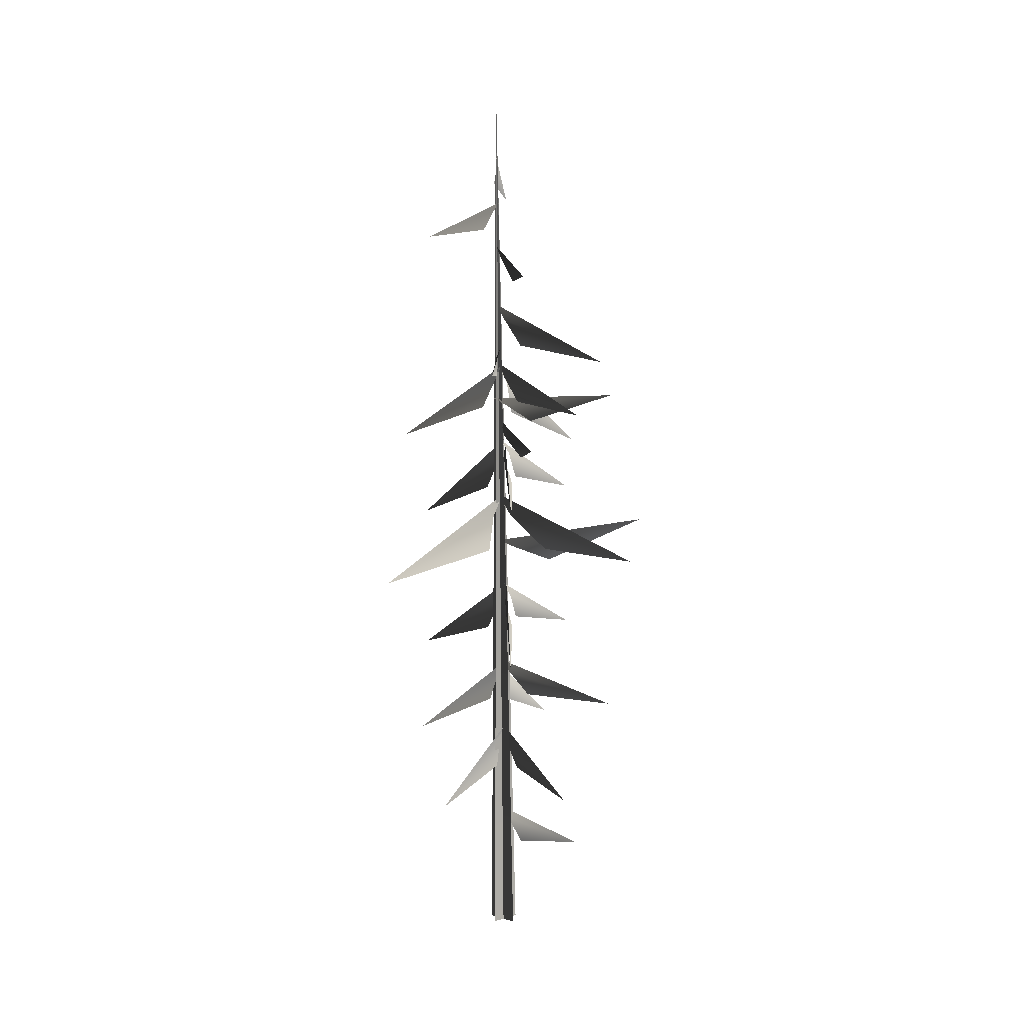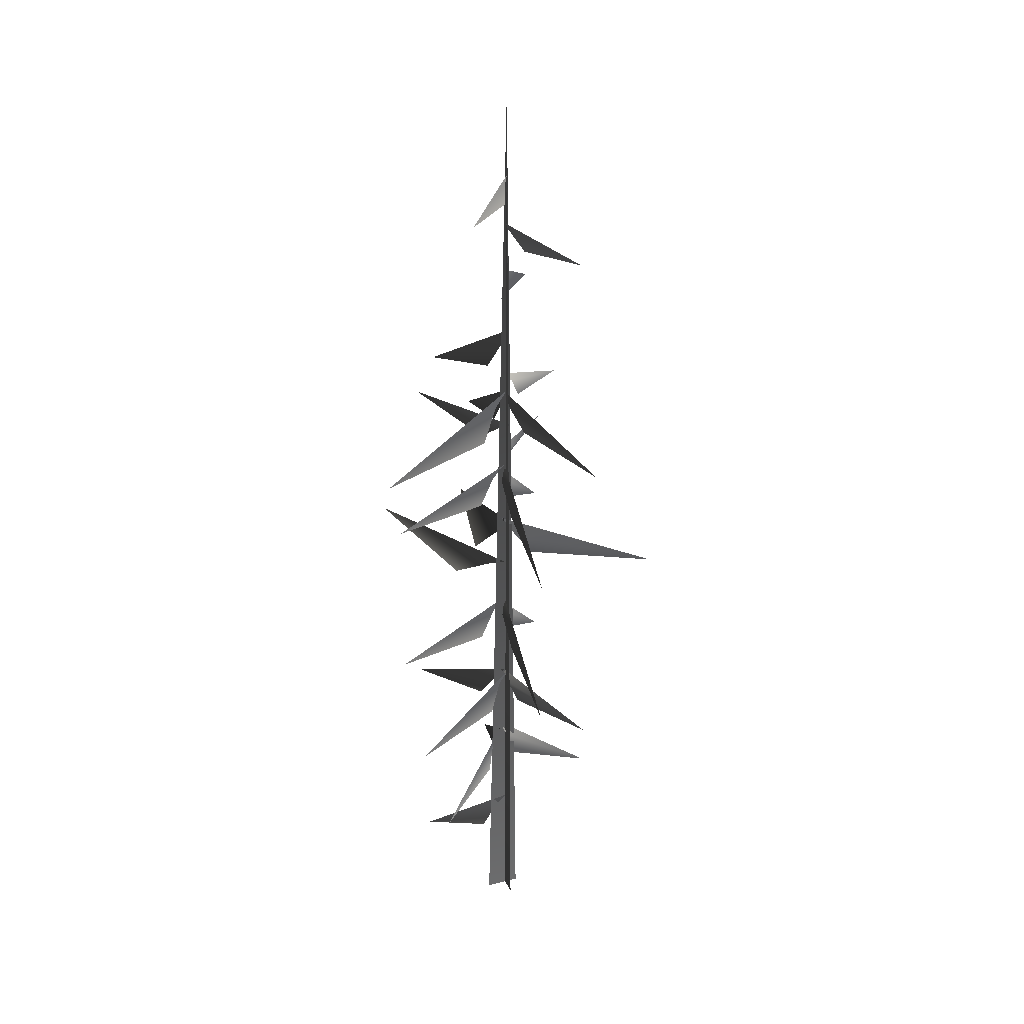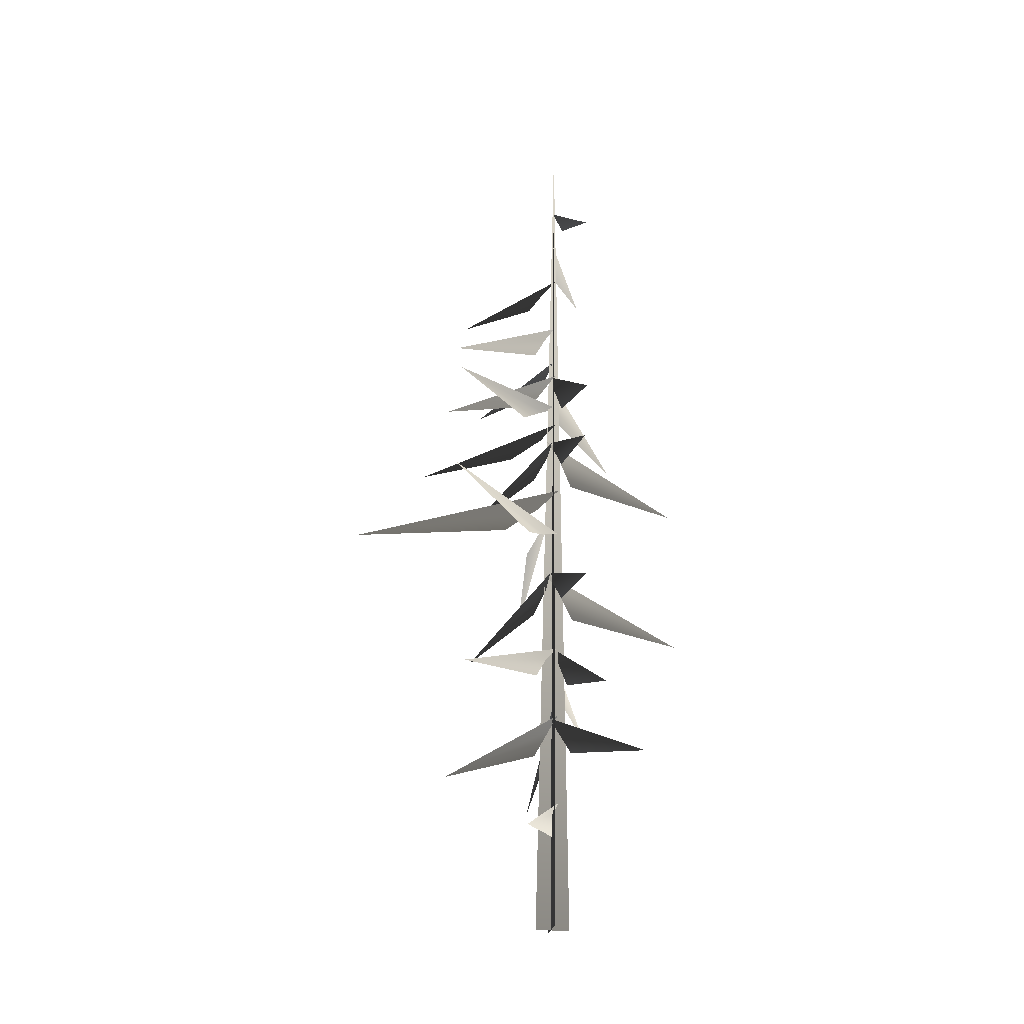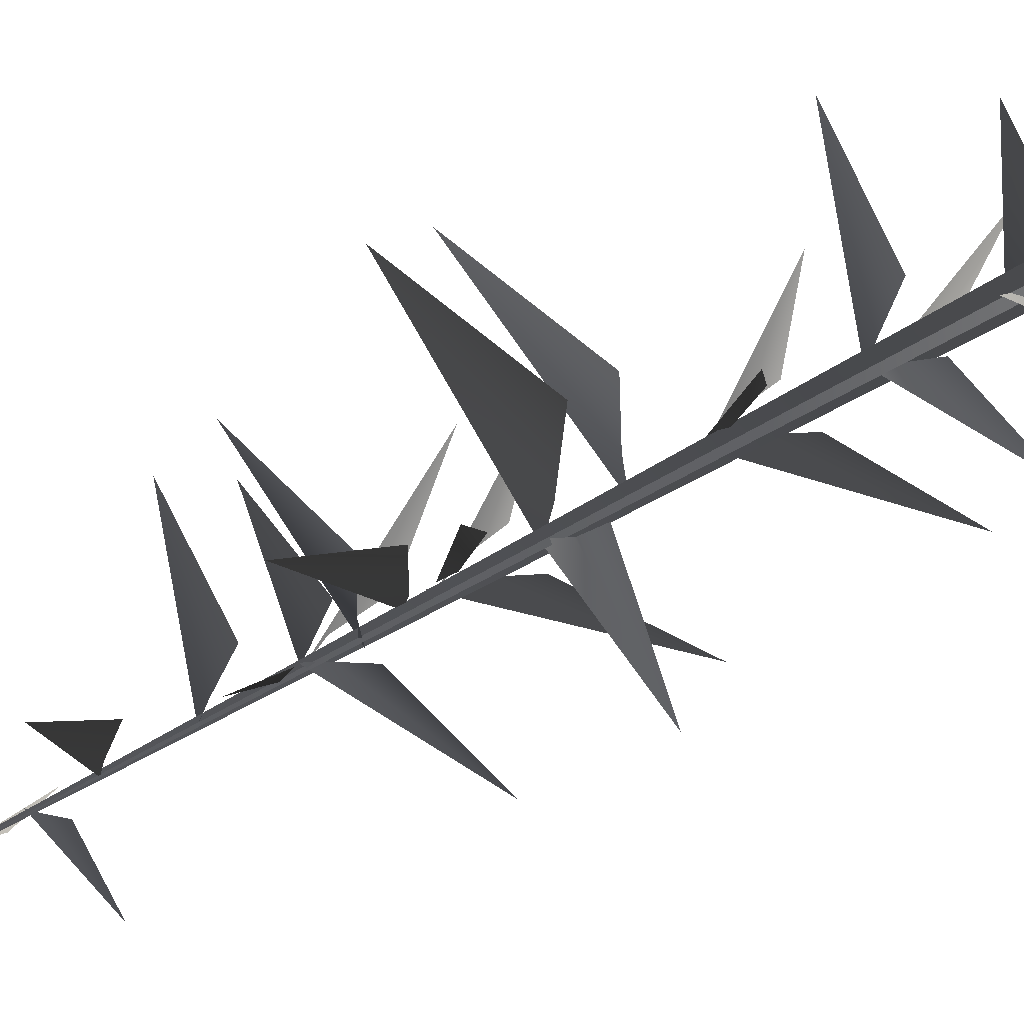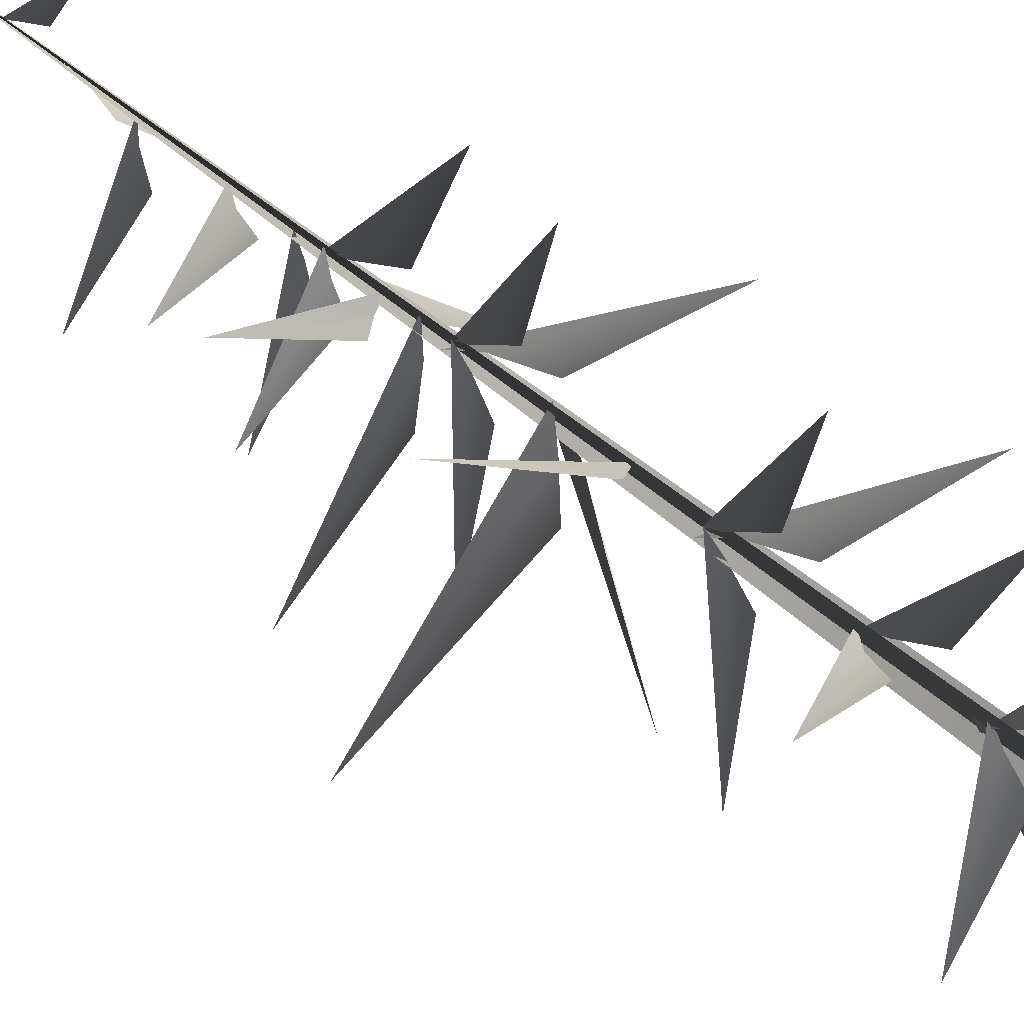
<metadata>
{"format":"obj","ext":"obj","renderer":"f3d","projection":"perspective","resolution":1024,"background":"white","views":[{"elev":3.9,"azim":-134.8,"up":"+Y"},{"elev":25.3,"azim":70.6,"up":"+Y"},{"elev":-27.2,"azim":-8.8,"up":"+Y"},{"elev":-45.1,"azim":-53.7,"up":"+Z"},{"elev":52.9,"azim":-47.9,"up":"+Z"}]}
</metadata>
<code>
v -0.9886 1.87 2.022
v -0.04146 2.739 0.1921
v 0.1753 3.133 -0.009902
v -0.1296 2.017 0.5884
v 0.06088 5.014 0.3299
v -0.04062 5.411 0.05558
v 1.981 3.837 2.32
v 0.4005 4.296 0.5632
v 0.05842 5.162 -0.07768
v -0.01364 5.603 0.1318
v -0.2755 3.566 -2.602
v -0.09598 4.395 -0.3496
v -0.1547 7.074 0.1253
v 0.151 7.447 0.02077
v -2.566 6.258 1.723
v -0.4861 6.428 0.5231
v 0.1438 6.999 -0.09008
v -0.007085 7.391 0.02218
v 1.259 5.592 -2.036
v 0.1633 6.329 -0.3765
v -0.1149 9.199 -0.03919
v -0.01336 9.653 0.1231
v -2.011 7.555 -1.693
v -0.4601 8.447 -0.08304
v -0.007241 9.327 0.278
v 0.04386 9.717 -0.01883
v 0.4093 8.302 3.072
v 0.1829 8.64 0.7
v -0.04146 2.739 0.1921
v -0.9886 1.87 2.022
v 0.1753 3.133 -0.009902
v -0.1296 2.017 0.5884
v 0.06088 5.014 0.3299
v 1.981 3.837 2.32
v -0.04062 5.411 0.05558
v 0.4005 4.296 0.5632
v 0.05842 5.162 -0.07768
v -0.2755 3.566 -2.602
v -0.01364 5.603 0.1318
v -0.09598 4.395 -0.3496
v -0.1547 7.074 0.1253
v -2.566 6.258 1.723
v 0.151 7.447 0.02077
v -0.4861 6.428 0.5231
v 0.1438 6.999 -0.09008
v 1.259 5.592 -2.036
v -0.007085 7.391 0.02218
v 0.1633 6.329 -0.3765
v -0.1149 9.199 -0.03919
v -2.011 7.555 -1.693
v -0.01336 9.653 0.1231
v -0.4601 8.447 -0.08304
v -0.007241 9.327 0.278
v 0.4093 8.302 3.072
v 0.04386 9.717 -0.01883
v 0.1829 8.64 0.7
v -0.7609 10.36 1.125
v -2.972 11.57 2.59
v -0.2411 10.71 0.3412
v 0.2145 10.93 0.02164
v -0.7609 10.36 1.125
v -0.2411 10.71 0.3412
v -2.972 11.57 2.59
v 0.2145 10.93 0.02164
v -0.09564 5.062 0.025
v 0.1386 5.473 0.1636
v -2.79 3.783 -0.3425
v -0.4851 4.333 0.07776
v 0.1549 6.976 0.1773
v 0.1947 7.401 -0.06909
v 0.94 5.513 2.682
v 0.3416 6.221 0.4609
v 0.1577 9.23 0.07542
v -0.1368 9.724 -0.05382
v 3.393 7.664 0.08665
v 0.6009 8.352 -0.04501
v -0.09564 5.062 0.025
v -2.79 3.783 -0.3425
v 0.1386 5.473 0.1636
v -0.4851 4.333 0.07776
v 0.1549 6.976 0.1773
v 0.94 5.513 2.682
v 0.1947 7.401 -0.06909
v 0.3416 6.221 0.4609
v 0.1577 9.23 0.07542
v 3.393 7.664 0.08665
v -0.1368 9.724 -0.05382
v 0.6009 8.352 -0.04501
v -0.4775 10.74 -1.029
v -0.1793 10.04 -4.581
v 0.05302 11.64 -0.3431
v 0.1226 12.25 0.07051
v -0.4775 10.74 -1.029
v 0.05302 11.64 -0.3431
v -0.1793 10.04 -4.581
v 0.1226 12.25 0.07051
v -0.3181 11.67 -0.008465
v 0.2608 12.28 0.04634
v -5.331 10.71 -0.4644
v -1.314 10.75 0.3803
v -0.3181 11.67 -0.008465
v -5.331 10.71 -0.4644
v 0.2608 12.28 0.04634
v -1.314 10.75 0.3803
v 0.02404 16.23 -0.2524
v 0.1419 16.53 0.03858
v -1.716 15.67 -2.117
v -0.3266 15.68 -0.5526
v -0.07614 17.31 -0.02762
v 0.2187 17.75 -0.05021
v -2.79 16.08 1.094
v -0.4232 16.57 0.2763
v 0.02404 16.23 -0.2524
v -1.716 15.67 -2.117
v 0.1419 16.53 0.03858
v -0.3266 15.68 -0.5526
v -0.07614 17.31 -0.02762
v -2.79 16.08 1.094
v 0.2187 17.75 -0.05021
v -0.4232 16.57 0.2763
v -0.2025 13.99 -0.1765
v 0.1883 14.4 0.09289
v -3.364 13.65 -2.273
v -1.038 13.37 -0.3173
v -0.2025 13.99 -0.1765
v -3.364 13.65 -2.273
v 0.1883 14.4 0.09289
v -1.038 13.37 -0.3173
v -0.06776 19.07 -0.1653
v 0.2588 19.42 -0.02302
v -2.255 18.39 -1.456
v -0.5306 18.37 -0.1466
v -0.06776 19.07 -0.1653
v -2.255 18.39 -1.456
v 0.2588 19.42 -0.02302
v -0.5306 18.37 -0.1466
v -0.1596 14.86 -0.03272
v 0.2876 15.06 -0.1312
v -2.729 15.14 1.599
v -0.7543 14.4 0.3555
v -0.1596 14.86 -0.03272
v -2.729 15.14 1.599
v 0.2876 15.06 -0.1312
v -0.7543 14.4 0.3555
v -0.04379 13.34 -0.01564
v 0.08035 13.79 0.1508
v -2.022 11.81 -1.679
v -0.4254 12.61 -0.06561
v 0.07096 13.46 0.3024
v 0.1403 13.85 0.009252
v 0.4449 12.39 3.085
v 0.2286 12.77 0.7171
v -0.04379 13.34 -0.01564
v -2.022 11.81 -1.679
v 0.08035 13.79 0.1508
v -0.4254 12.61 -0.06561
v 0.07096 13.46 0.3024
v 0.4449 12.39 3.085
v 0.1403 13.85 0.009252
v 0.2286 12.77 0.7171
v 0.2303 13.36 0.09836
v -0.03994 13.87 -0.02506
v 3.385 11.64 0.0836
v 0.6298 12.46 -0.03205
v 0.2303 13.36 0.09836
v 3.385 11.64 0.0836
v -0.03994 13.87 -0.02506
v 0.6298 12.46 -0.03205
v 0.2361 15.54 -0.1274
v 0.05769 15.98 -0.0212
v 2.096 14 -1.922
v 0.3254 14.8 -0.5017
v -0.09215 15.66 -0.04628
v 0.1922 16.05 0.05308
v -2.899 14.58 0.03676
v -0.521 14.96 0.0674
v 0.2361 15.54 -0.1274
v 2.096 14 -1.922
v 0.05769 15.98 -0.0212
v 0.3254 14.8 -0.5017
v -0.09215 15.66 -0.04628
v -2.899 14.58 0.03676
v 0.1922 16.05 0.05308
v -0.521 14.96 0.0674
v 0.1048 15.53 0.2382
v 0.1981 16.04 -0.04254
v 0.4747 13.79 3.365
v 0.2773 14.63 0.6169
v 0.1048 15.53 0.2382
v 0.4747 13.79 3.365
v 0.1981 16.04 -0.04254
v 0.2773 14.63 0.6169
v 0.2625 19.86 -0.5208
v 1.23 19.66 -1.722
v 0.2621 20.38 -0.1572
v 0.1858 20.67 0.03214
v 0.2625 19.86 -0.5208
v 0.2621 20.38 -0.1572
v 1.23 19.66 -1.722
v 0.1858 20.67 0.03214
v 0.4766 21.23 0.09623
v 1.006 20.87 1.111
v 0.2918 21.67 0.03164
v 0.2209 21.93 -0.05454
v 0.4766 21.23 0.09623
v 0.2918 21.67 0.03164
v 1.006 20.87 1.111
v 0.2209 21.93 -0.05454
v -0.08021 -0.2054 -0.4107
v 0.2617 23.89 -0.03481
v -0.04635 -0.2107 0.4553
v 0.4119 -0.2054 -0.07356
v 0.2617 23.89 -0.03481
v -0.4545 -0.2107 -0.05368
v -0.08021 -0.2054 -0.4107
v -0.04635 -0.2107 0.4553
v 0.2617 23.89 -0.03481
v 0.4119 -0.2054 -0.07356
v -0.4545 -0.2107 -0.05368
v 0.2617 23.89 -0.03481
g MEP_Con_01_h_LOD_01(Clone)_13620_309
f 1 3 2
f 4 1 2
f 5 7 6
f 8 7 5
f 9 11 10
f 12 11 9
f 13 15 14
f 16 15 13
f 17 19 18
f 20 19 17
f 21 23 22
f 24 23 21
f 25 27 26
f 28 27 25
f 29 31 30
f 32 29 30
f 33 35 34
f 36 33 34
f 37 39 38
f 40 37 38
f 41 43 42
f 44 41 42
f 45 47 46
f 48 45 46
f 49 51 50
f 52 49 50
f 53 55 54
f 56 53 54
f 57 59 58
f 59 60 58
f 61 63 62
f 62 63 64
f 65 67 66
f 68 67 65
f 69 71 70
f 72 71 69
f 73 75 74
f 76 75 73
f 77 79 78
f 80 77 78
f 81 83 82
f 84 81 82
f 85 87 86
f 88 85 86
f 89 91 90
f 91 92 90
f 93 95 94
f 94 95 96
f 97 99 98
f 100 99 97
f 101 103 102
f 104 101 102
f 105 107 106
f 108 107 105
f 109 111 110
f 112 111 109
f 113 115 114
f 116 113 114
f 117 119 118
f 120 117 118
f 121 123 122
f 124 123 121
f 125 127 126
f 128 125 126
f 129 131 130
f 132 131 129
f 133 135 134
f 136 133 134
f 137 139 138
f 140 139 137
f 141 143 142
f 144 141 142
f 145 147 146
f 148 147 145
f 149 151 150
f 152 151 149
f 153 155 154
f 156 153 154
f 157 159 158
f 160 157 158
f 161 163 162
f 164 163 161
f 165 167 166
f 168 165 166
f 169 171 170
f 172 171 169
f 173 175 174
f 176 175 173
f 177 179 178
f 180 177 178
f 181 183 182
f 184 181 182
f 185 187 186
f 188 187 185
f 189 191 190
f 192 189 190
f 193 195 194
f 195 196 194
f 197 199 198
f 198 199 200
f 201 203 202
f 203 204 202
f 205 207 206
f 206 207 208
f 209 211 210
f 212 214 213
f 215 217 216
f 218 220 219

</code>
